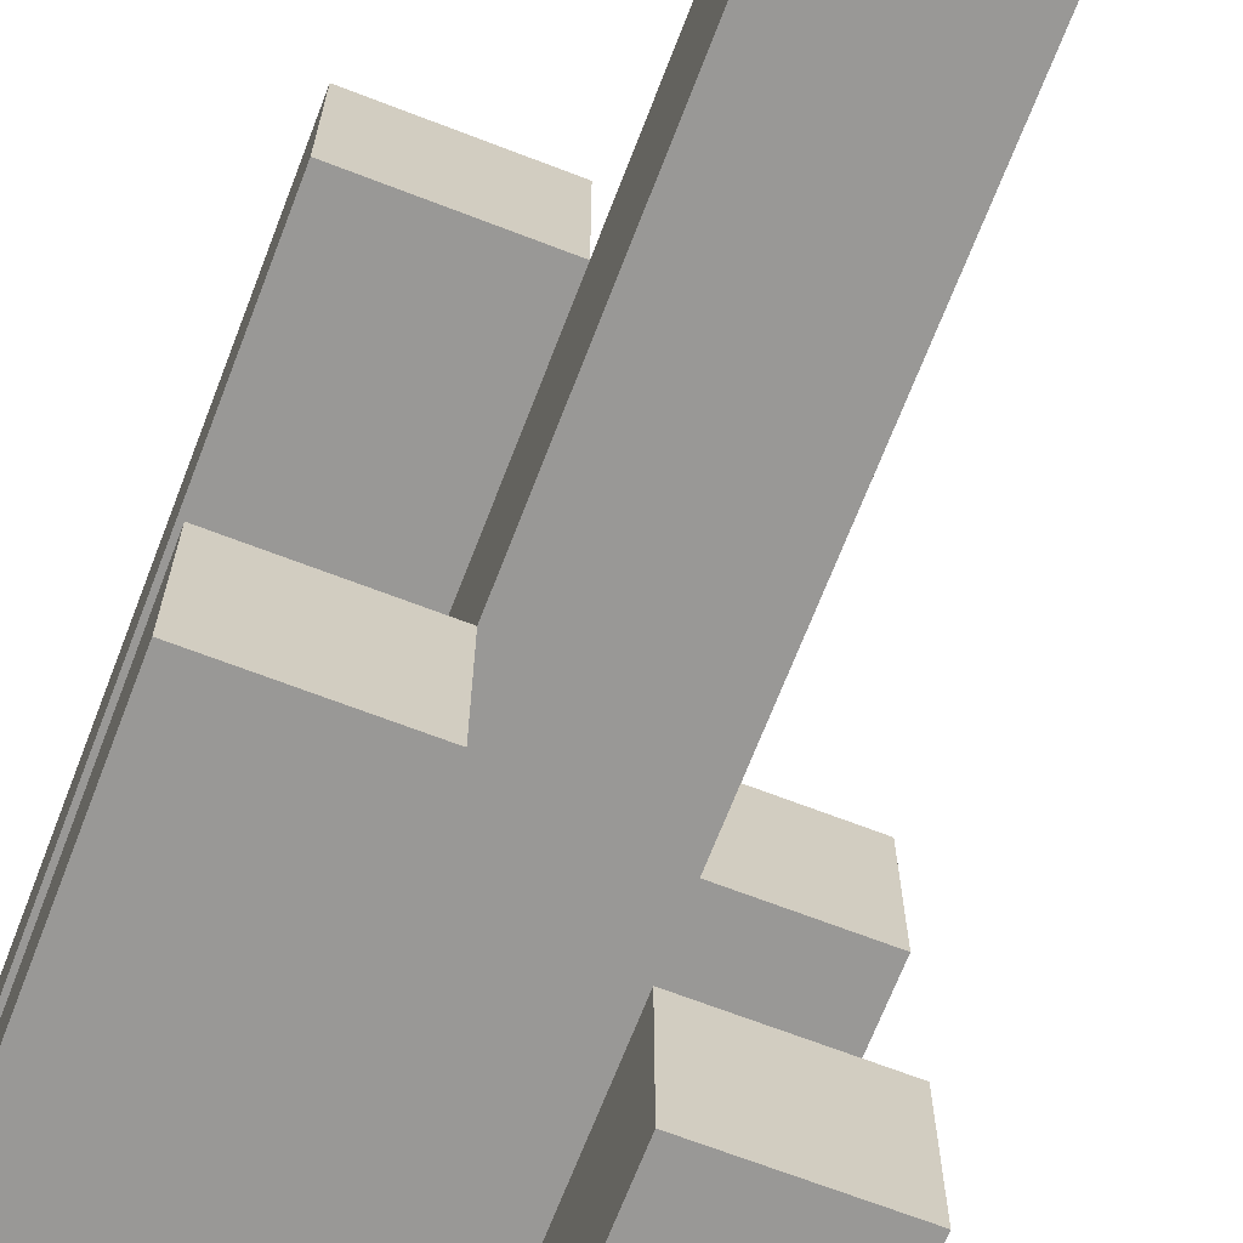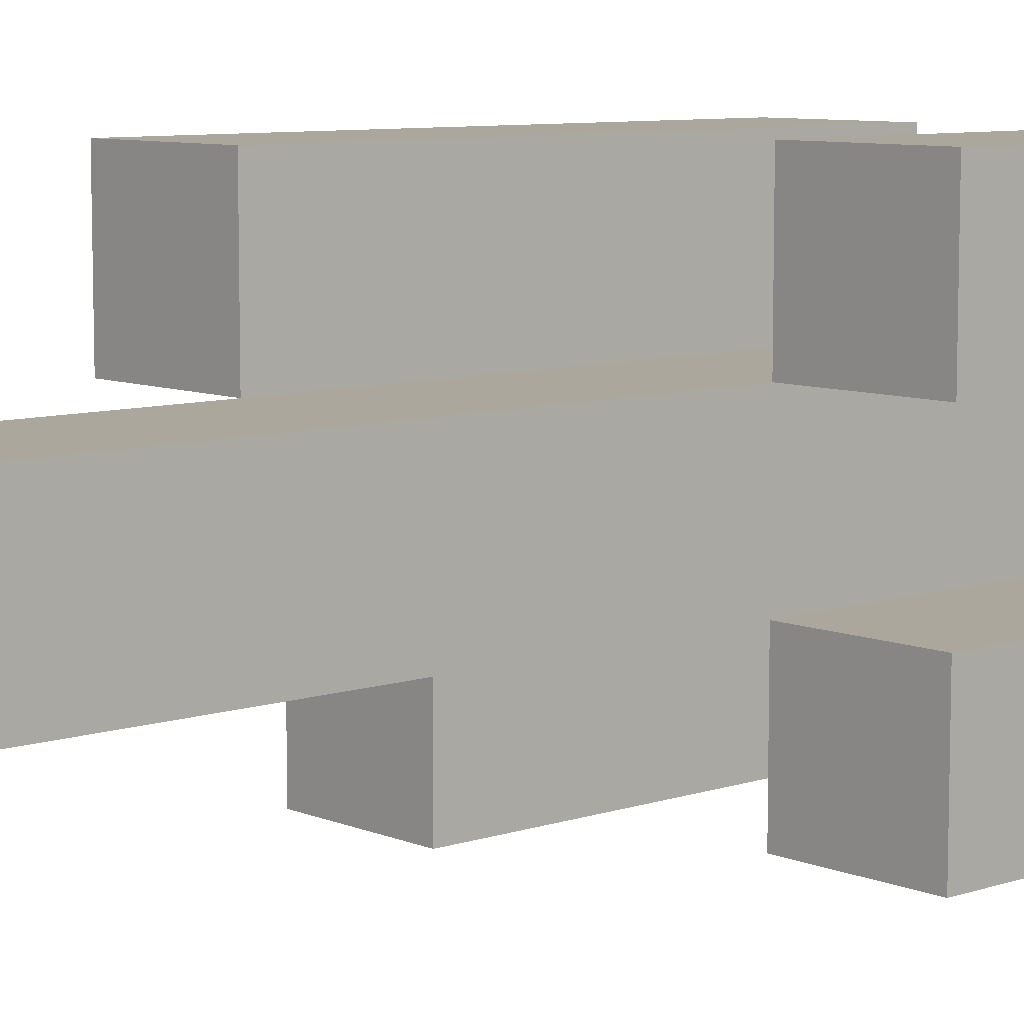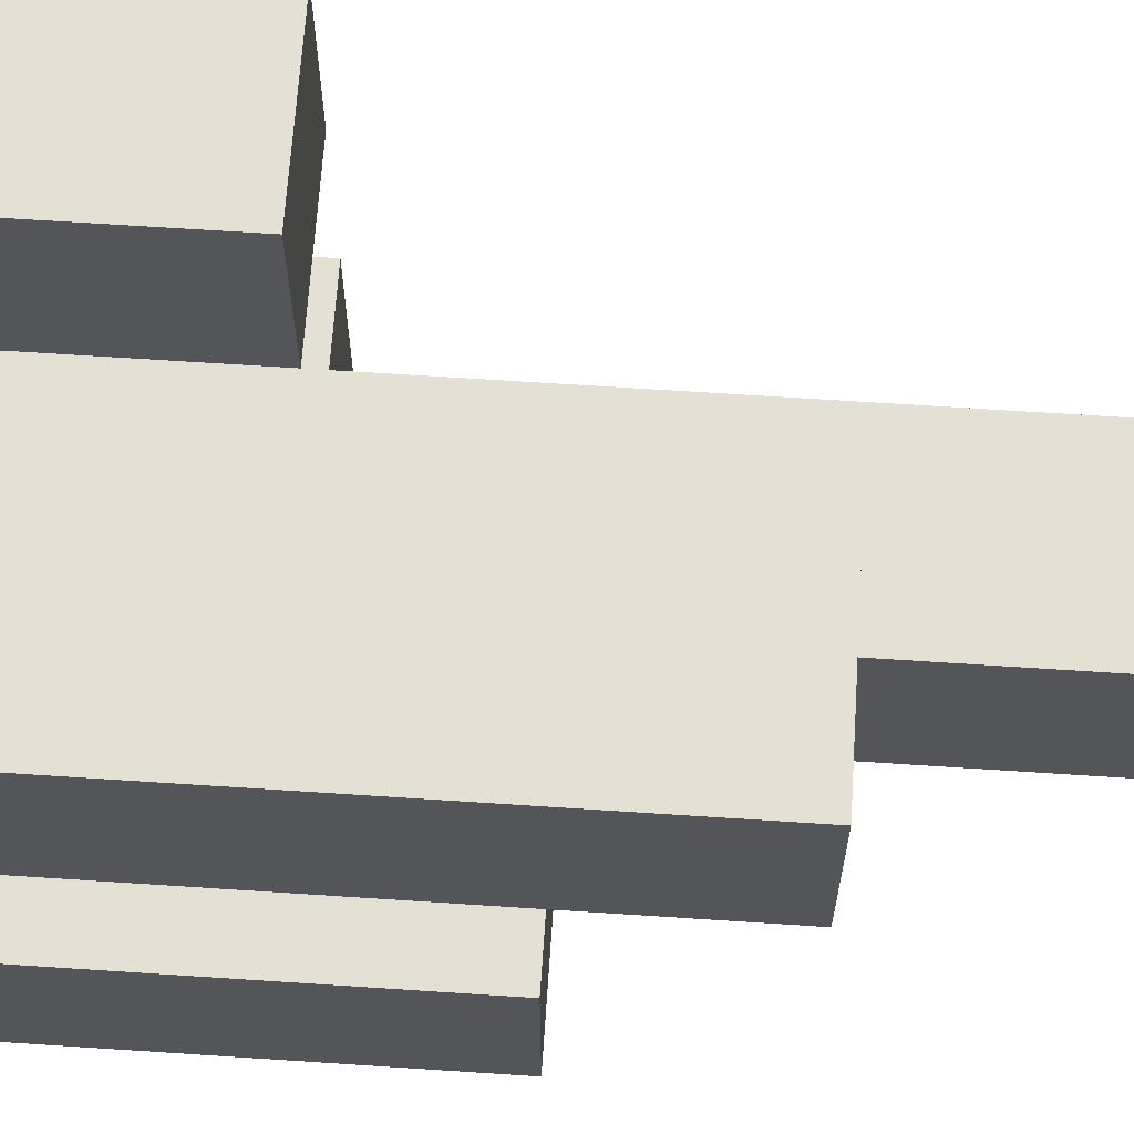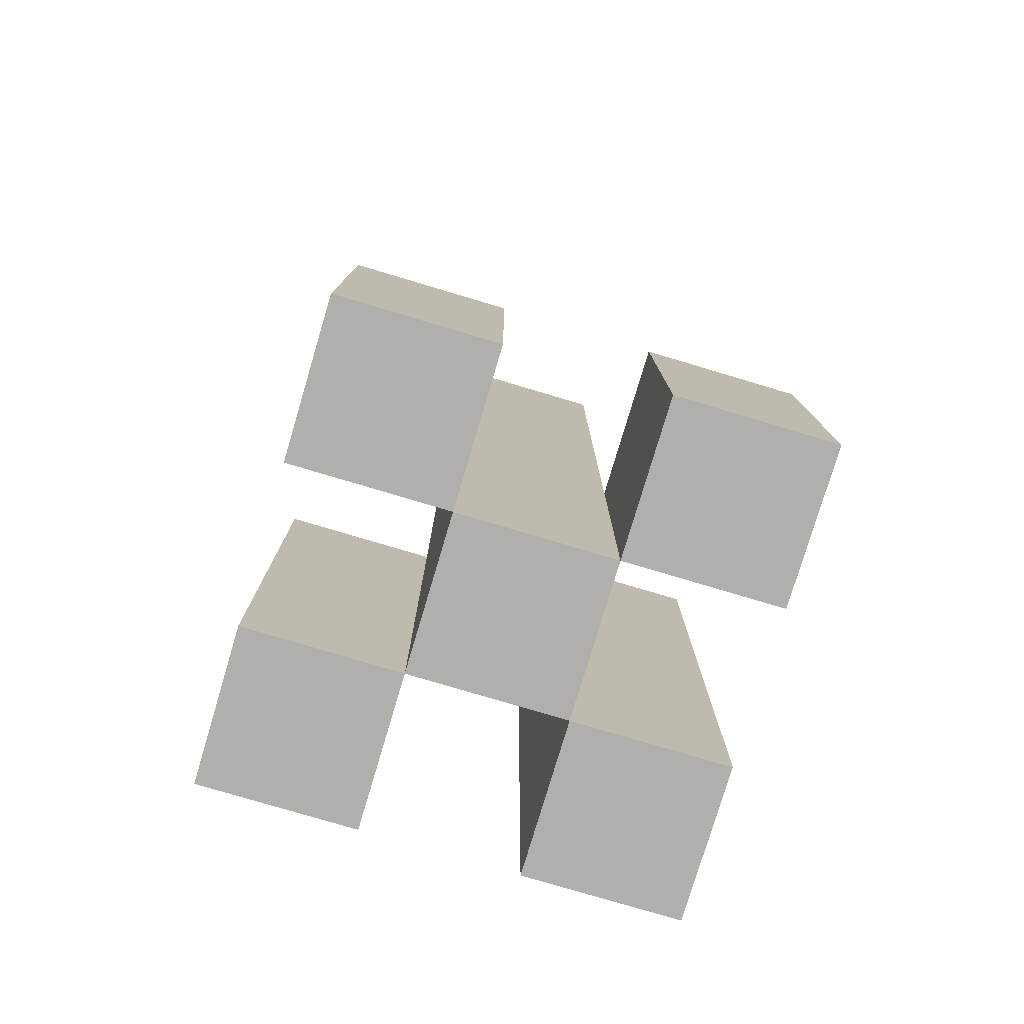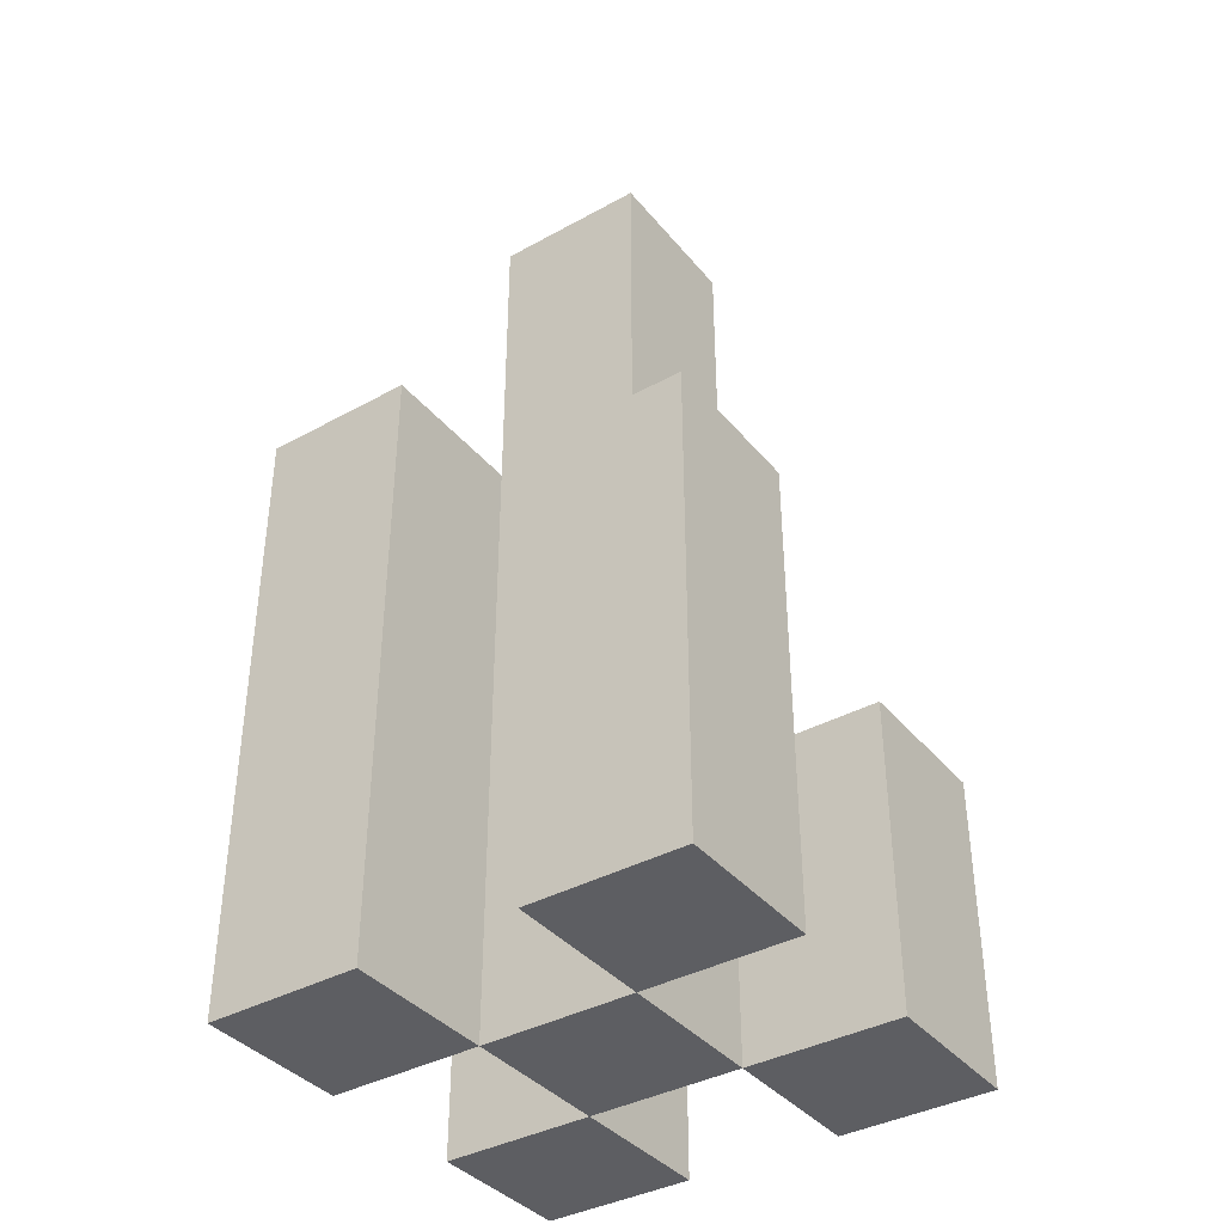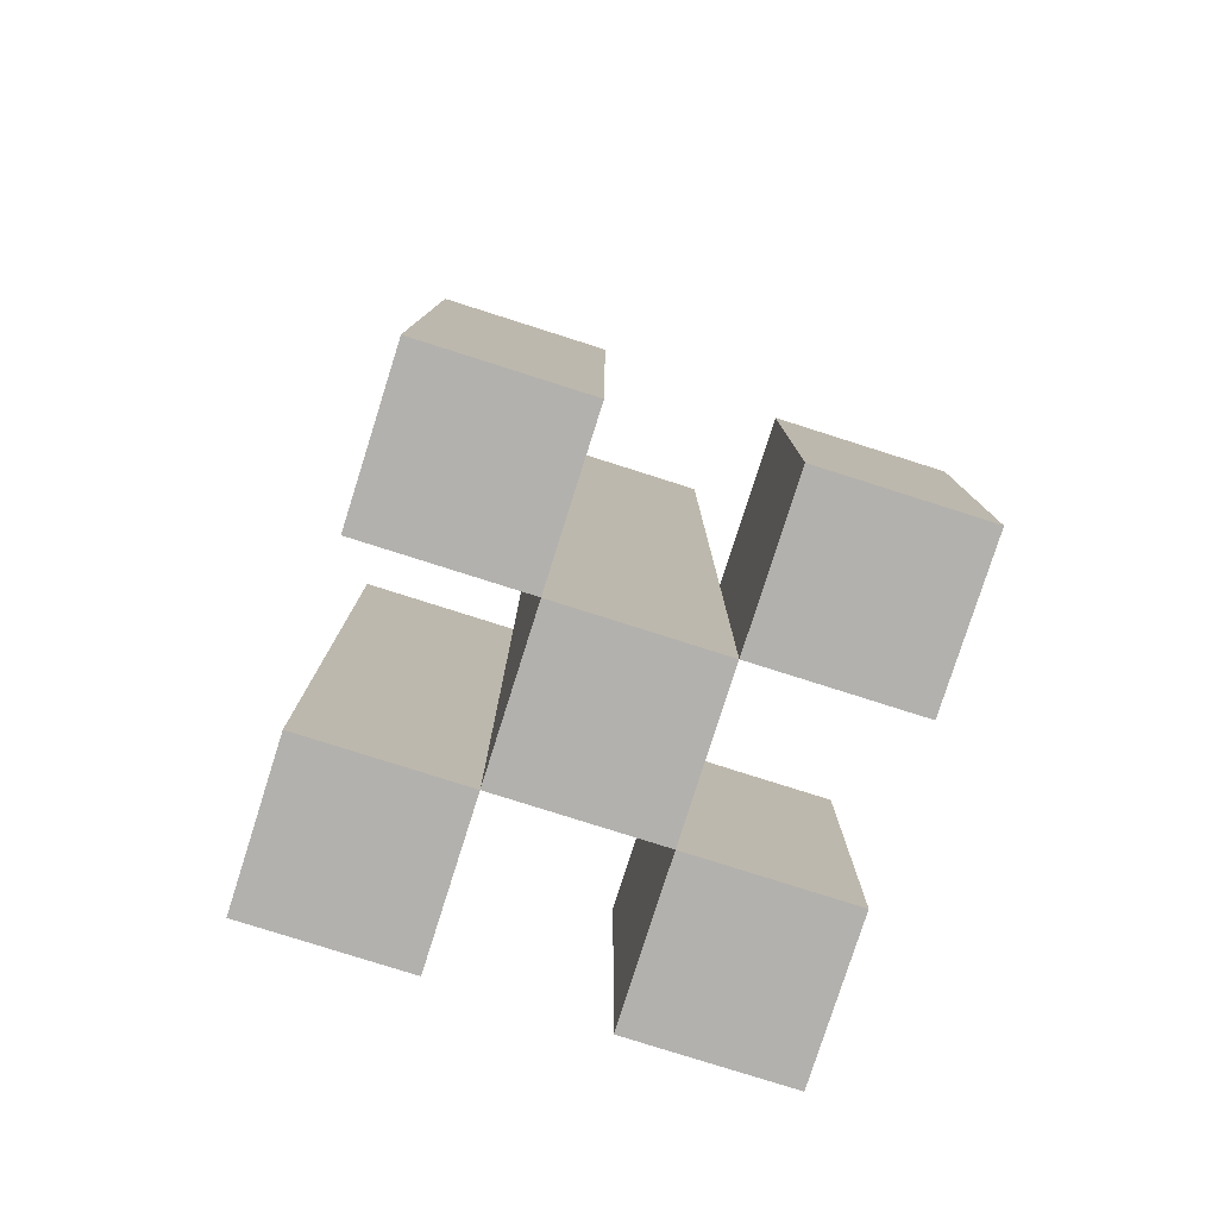
<metadata>
{"format":"obj","ext":"obj","renderer":"f3d","projection":"perspective","resolution":1024,"background":"white","views":[{"elev":-68.6,"azim":158.9,"up":"+Z"},{"elev":8.3,"azim":-131.9,"up":"+Z"},{"elev":66.0,"azim":93.8,"up":"+Z"},{"elev":-78.3,"azim":-106.6,"up":"+Y"},{"elev":-38.3,"azim":124.9,"up":"+Y"},{"elev":-79.2,"azim":162.4,"up":"+Y"}]}
</metadata>
<code>
o
v 6.6 0.9 41.5
v 6.6 0.9 41.4
v 6.6 0.9 41.3
v 6.6 0.9 41.2
v 6.6 1.1 41.5
v 6.6 1.1 41.4
v 6.6 1.1 41.3
v 6.6 1.1 41.2
v 6.7 0.9 41.4
v 6.7 0.9 41.3
v 6.7 1.1 41.4
v 6.7 1.1 41.3
v 6.7 1.5 41.4
v 6.7 1.5 41.3
v 6.8 0.9 41.5
v 6.8 0.9 41.4
v 6.8 0.9 41.3
v 6.8 0.9 41.2
v 6.8 1.2 41.3
v 6.8 1.2 41.2
v 6.8 1.3 41.5
v 6.8 1.3 41.4
v 6.7 0.9 41.5
v 6.7 0.9 41.4
v 6.7 0.9 41.3
v 6.7 0.9 41.2
v 6.7 1.1 41.5
v 6.7 1.1 41.4
v 6.7 1.1 41.3
v 6.7 1.1 41.2
v 6.8 0.9 41.4
v 6.8 0.9 41.3
v 6.8 1.2 41.3
v 6.8 1.3 41.4
v 6.8 1.5 41.4
v 6.8 1.5 41.3
v 6.9 0.9 41.5
v 6.9 0.9 41.4
v 6.9 0.9 41.3
v 6.9 0.9 41.2
v 6.9 1.2 41.3
v 6.9 1.2 41.2
v 6.9 1.3 41.5
v 6.9 1.3 41.4
v 6.6 0.9 41.5
v 6.6 1.1 41.5
v 6.7 0.9 41.5
v 6.7 1.1 41.5
v 6.8 0.9 41.5
v 6.8 1.3 41.5
v 6.9 0.9 41.5
v 6.9 1.3 41.5
v 6.7 0.9 41.4
v 6.7 1.1 41.4
v 6.7 1.5 41.4
v 6.8 0.9 41.4
v 6.8 1.3 41.4
v 6.8 1.5 41.4
v 6.6 0.9 41.3
v 6.6 1.1 41.3
v 6.7 0.9 41.3
v 6.7 1.1 41.3
v 6.8 0.9 41.3
v 6.8 1.2 41.3
v 6.9 0.9 41.3
v 6.9 1.2 41.3
v 6.6 0.9 41.4
v 6.6 1.1 41.4
v 6.7 0.9 41.4
v 6.7 1.1 41.4
v 6.8 0.9 41.4
v 6.8 1.3 41.4
v 6.9 0.9 41.4
v 6.9 1.3 41.4
v 6.7 0.9 41.3
v 6.7 1.1 41.3
v 6.7 1.5 41.3
v 6.8 0.9 41.3
v 6.8 1.2 41.3
v 6.8 1.5 41.3
v 6.6 0.9 41.2
v 6.6 1.1 41.2
v 6.7 0.9 41.2
v 6.7 1.1 41.2
v 6.8 0.9 41.2
v 6.8 1.2 41.2
v 6.9 0.9 41.2
v 6.9 1.2 41.2
v 6.6 0.9 41.5
v 6.7 0.9 41.5
v 6.8 0.9 41.5
v 6.9 0.9 41.5
v 6.6 0.9 41.4
v 6.7 0.9 41.4
v 6.8 0.9 41.4
v 6.9 0.9 41.4
v 6.6 0.9 41.3
v 6.7 0.9 41.3
v 6.8 0.9 41.3
v 6.9 0.9 41.3
v 6.6 0.9 41.2
v 6.7 0.9 41.2
v 6.8 0.9 41.2
v 6.9 0.9 41.2
v 6.6 1.1 41.5
v 6.7 1.1 41.5
v 6.6 1.1 41.4
v 6.7 1.1 41.4
v 6.6 1.1 41.3
v 6.7 1.1 41.3
v 6.6 1.1 41.2
v 6.7 1.1 41.2
v 6.8 1.2 41.3
v 6.9 1.2 41.3
v 6.8 1.2 41.2
v 6.9 1.2 41.2
v 6.8 1.3 41.5
v 6.9 1.3 41.5
v 6.8 1.3 41.4
v 6.9 1.3 41.4
v 6.7 1.5 41.4
v 6.8 1.5 41.4
v 6.7 1.5 41.3
v 6.8 1.5 41.3
f 5 2 1
f 6 2 5
f 7 4 3
f 8 4 7
f 11 10 9
f 12 10 11
f 13 12 11
f 14 12 13
f 19 18 17
f 20 18 19
f 21 16 15
f 22 16 21
f 23 24 27
f 27 24 28
f 25 26 29
f 29 26 30
f 31 32 33
f 31 33 34
f 34 33 35
f 35 33 36
f 39 40 41
f 41 40 42
f 37 38 43
f 43 38 44
f 47 46 45
f 48 46 47
f 51 50 49
f 52 50 51
f 56 54 53
f 56 55 54
f 57 55 56
f 58 55 57
f 61 60 59
f 62 60 61
f 65 64 63
f 66 64 65
f 67 68 69
f 69 68 70
f 71 72 73
f 73 72 74
f 75 76 78
f 76 77 78
f 78 77 79
f 79 77 80
f 81 82 83
f 83 82 84
f 85 86 87
f 87 86 88
f 93 90 89
f 94 90 93
f 95 92 91
f 96 92 95
f 98 95 94
f 99 95 98
f 101 98 97
f 102 98 101
f 103 100 99
f 104 100 103
f 105 106 107
f 107 106 108
f 109 110 111
f 111 110 112
f 113 114 115
f 115 114 116
f 117 118 119
f 119 118 120
f 121 122 123
f 123 122 124

</code>
